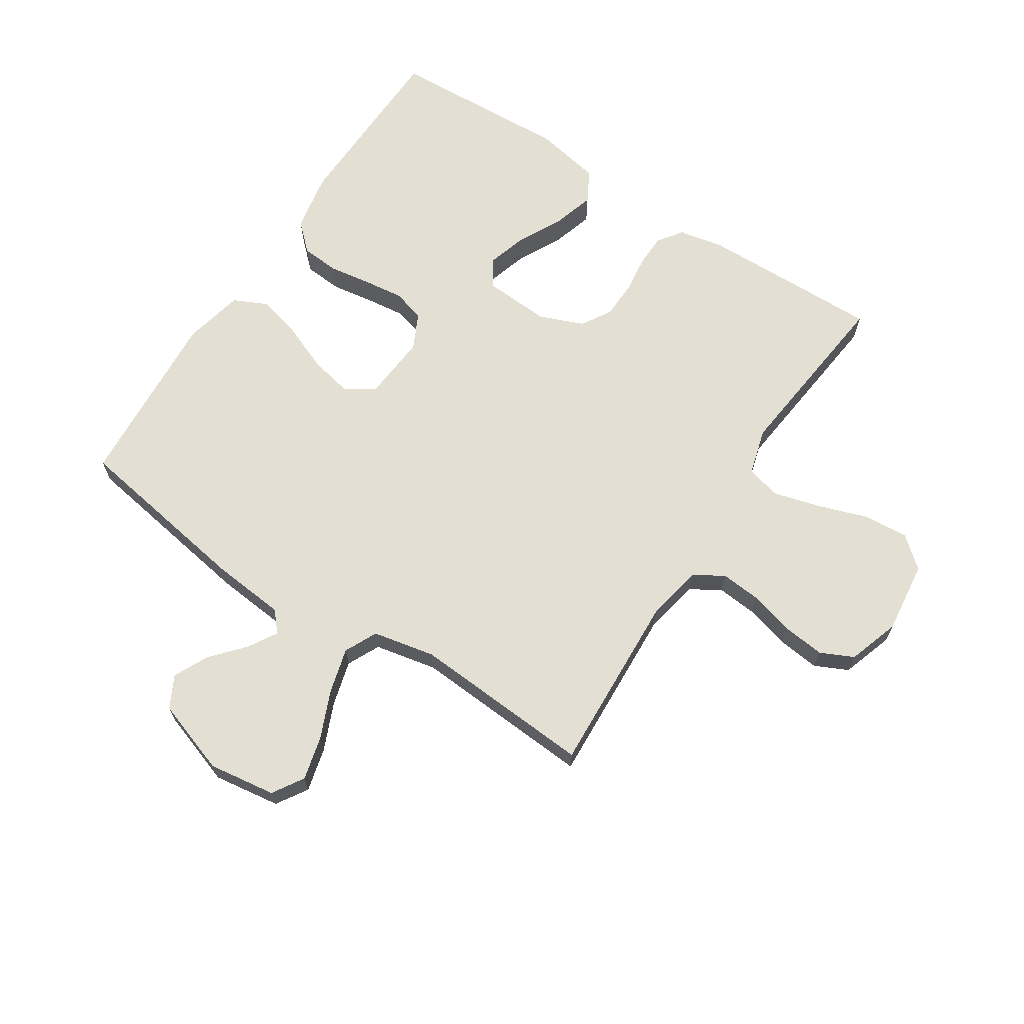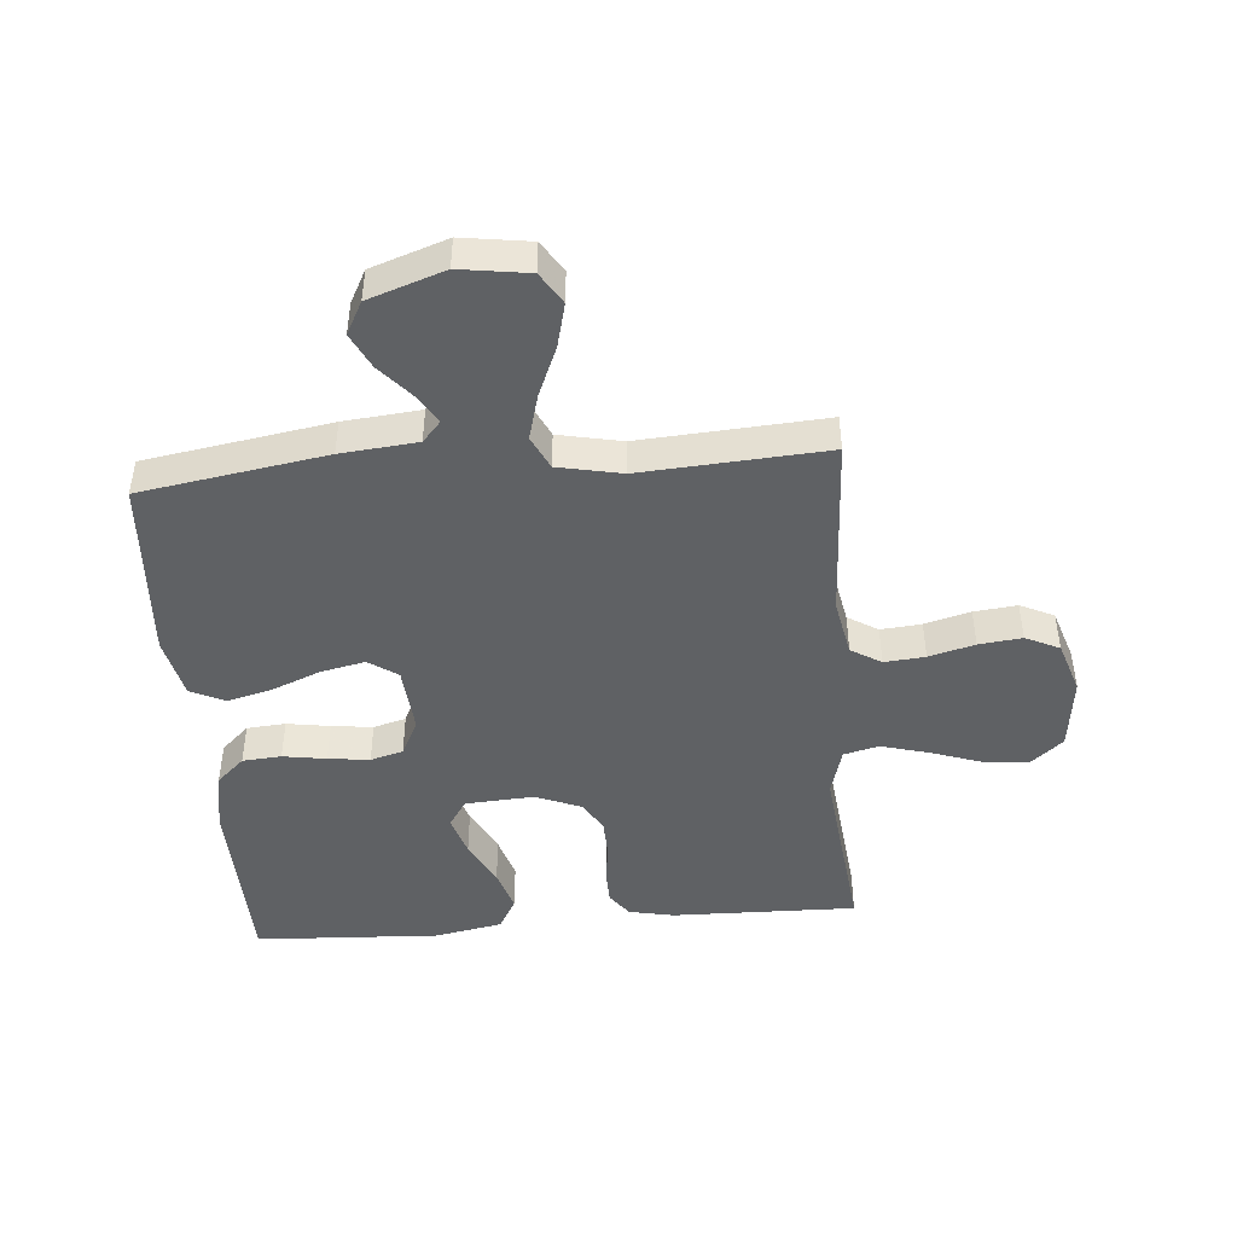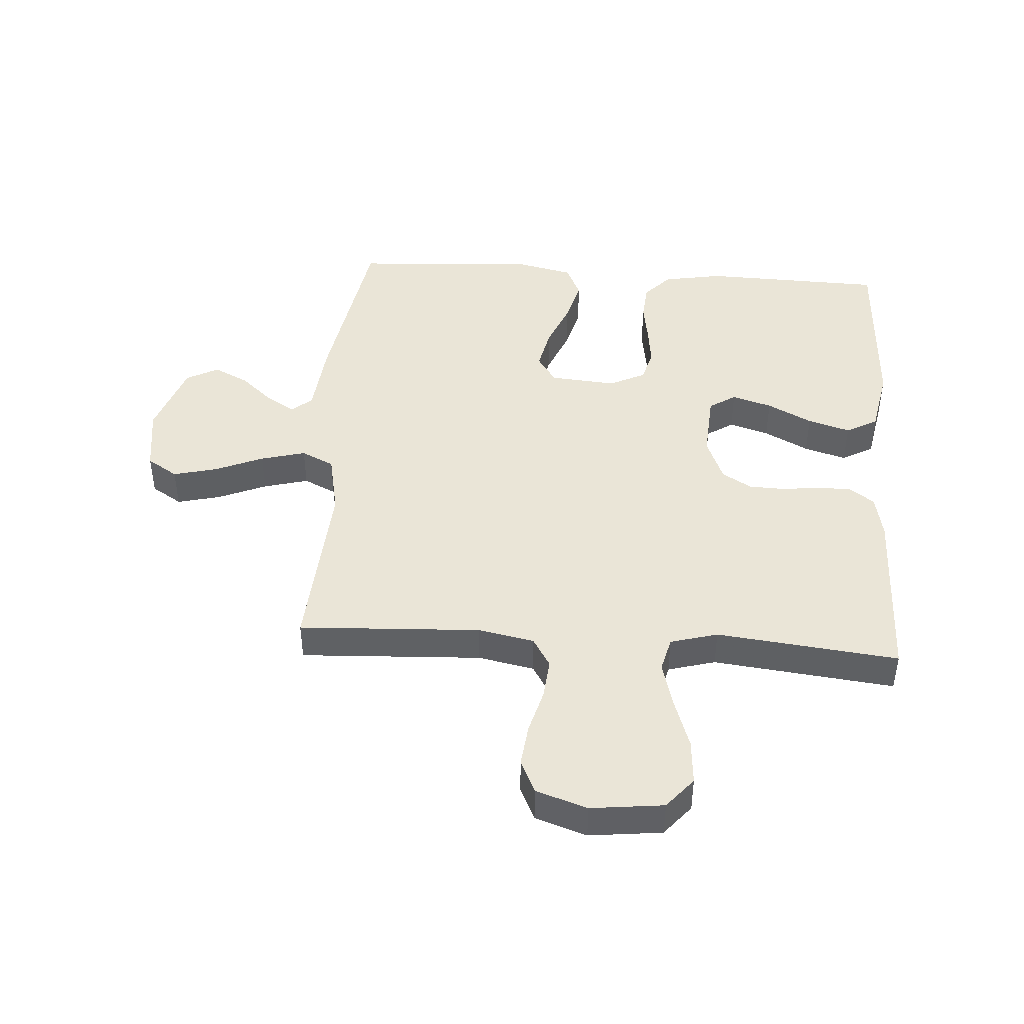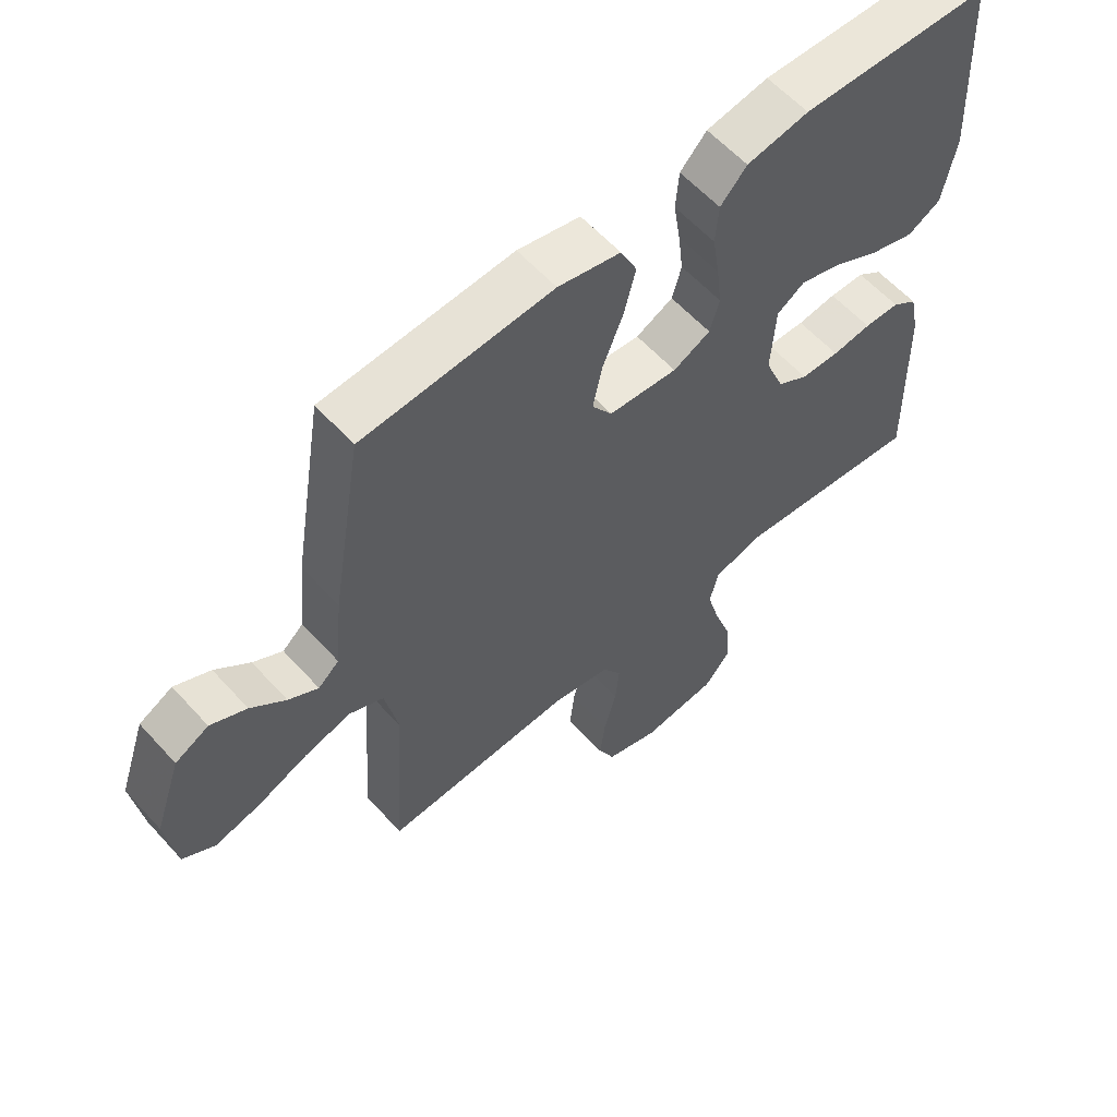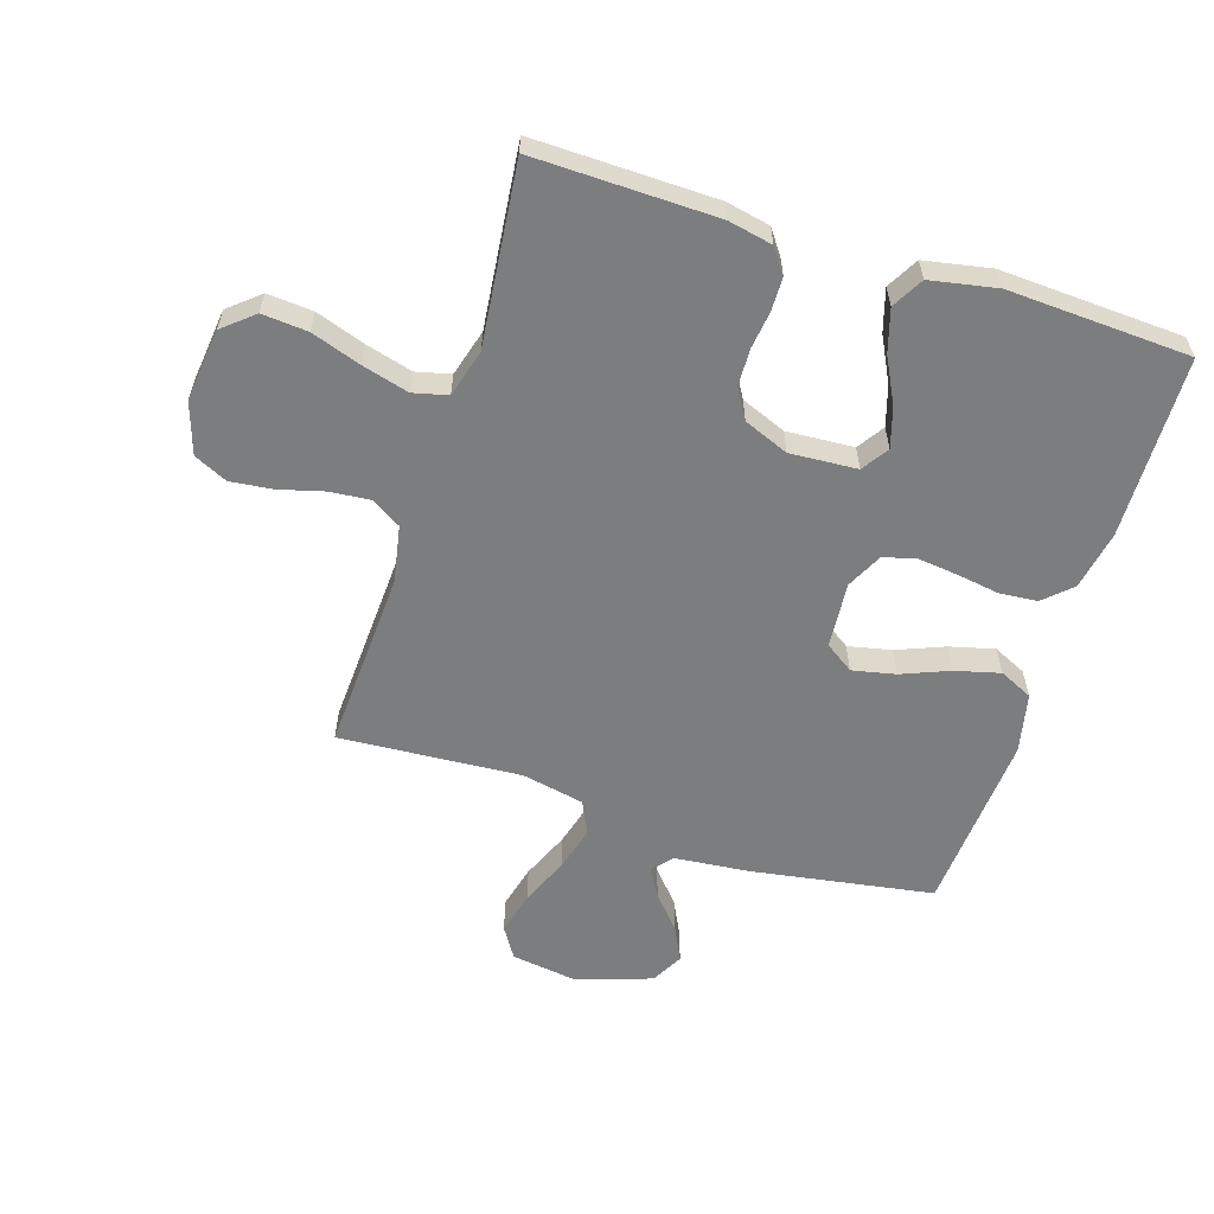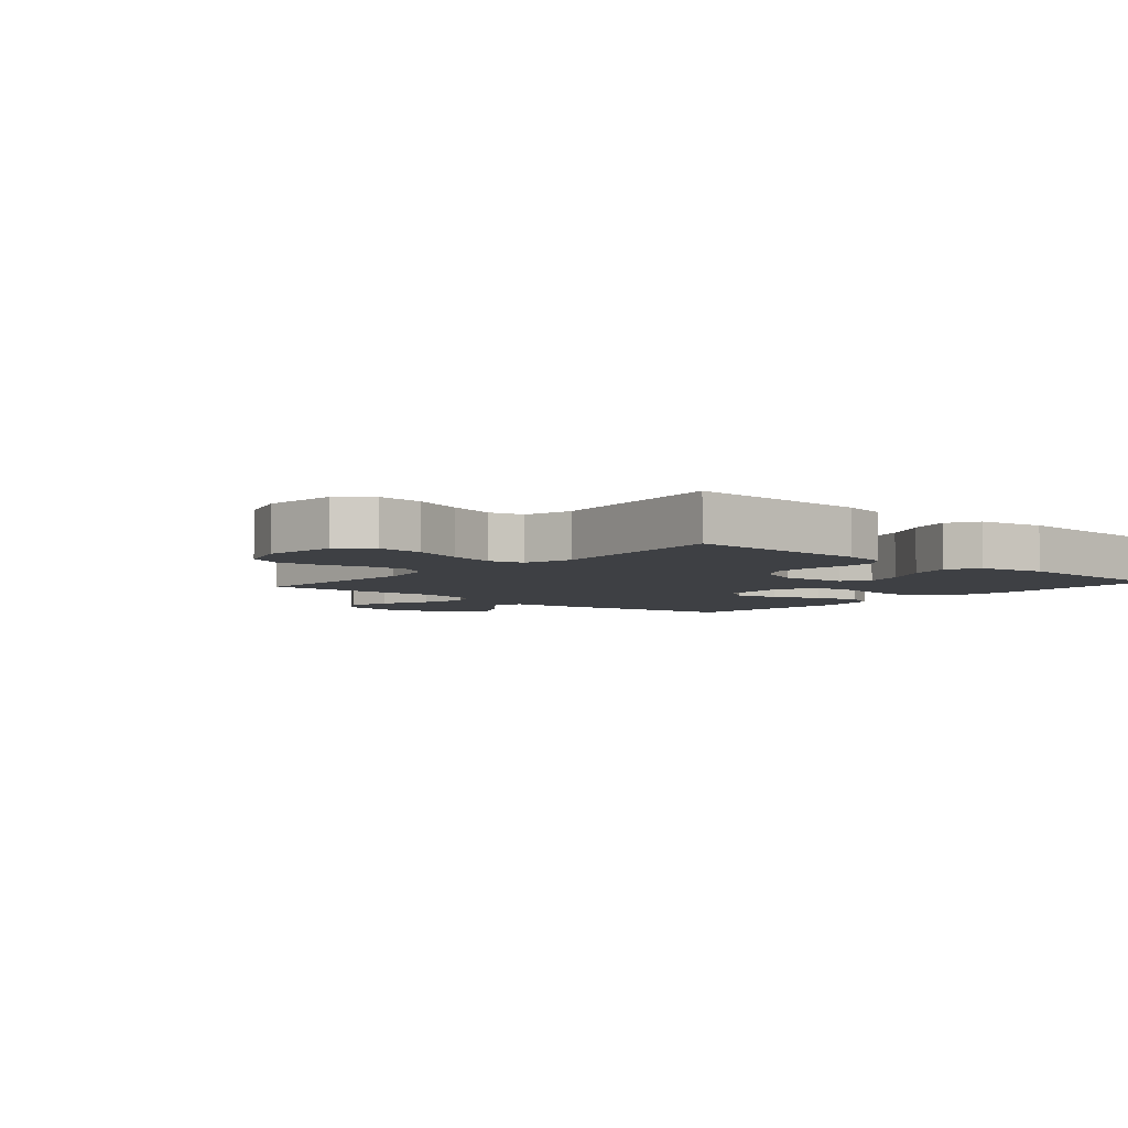
<metadata>
{"format":"obj","ext":"obj","renderer":"f3d","projection":"perspective","resolution":1024,"background":"white","views":[{"elev":66.9,"azim":123.0,"up":"+Y"},{"elev":-45.8,"azim":94.7,"up":"+Y"},{"elev":44.4,"azim":-176.0,"up":"+Y"},{"elev":59.2,"azim":138.2,"up":"+Z"},{"elev":-59.0,"azim":-107.7,"up":"+Y"},{"elev":-4.9,"azim":-131.0,"up":"+Y"}]}
</metadata>
<code>
v 0.5 0.07 -0.5
v 0.2 0.07 -0.485
v 0.107 0.07 -0.503
v 0.077 0.07 -0.552
v 0.083 0.07 -0.618
v 0.103 0.07 -0.692
v 0.111 0.07 -0.762
v 0.085 0.07 -0.817
v 0 0.07 -0.845
v -0.12 0.07 -0.831
v -0.163 0.07 -0.78
v -0.157 0.07 -0.705
v -0.129 0.07 -0.623
v -0.108 0.07 -0.546
v -0.122 0.07 -0.489
v -0.2 0.07 -0.467
v -0.5 0.07 -0.5
v -0.494 0.07 -0.2
v -0.479 0.07 -0.127
v -0.439 0.07 -0.098
v -0.383 0.07 -0.097
v -0.321 0.07 -0.105
v -0.26 0.07 -0.103
v -0.211 0.07 -0.074
v -0.181 0.07 0
v -0.188 0.07 0.111
v -0.232 0.07 0.14
v -0.298 0.07 0.12
v -0.372 0.07 0.082
v -0.442 0.07 0.061
v -0.494 0.07 0.09
v -0.515 0.07 0.2
v -0.5 0.07 0.5
v -0.2 0.07 0.508
v -0.102 0.07 0.49
v -0.06 0.07 0.445
v -0.055 0.07 0.382
v -0.066 0.07 0.312
v -0.074 0.07 0.245
v -0.059 0.07 0.192
v 0 0.07 0.163
v 0.109 0.07 0.172
v 0.141 0.07 0.219
v 0.126 0.07 0.29
v 0.094 0.07 0.369
v 0.075 0.07 0.443
v 0.101 0.07 0.498
v 0.2 0.07 0.52
v 0.5 0.07 0.5
v 0.549 0.07 0.2
v 0.561 0.07 0.076
v 0.594 0.07 0.047
v 0.641 0.07 0.075
v 0.696 0.07 0.123
v 0.753 0.07 0.151
v 0.806 0.07 0.123
v 0.848 0.07 0
v 0.832 0.07 -0.111
v 0.781 0.07 -0.143
v 0.709 0.07 -0.125
v 0.629 0.07 -0.091
v 0.555 0.07 -0.071
v 0.501 0.07 -0.097
v 0.48 0.07 -0.2
v 0.5 0 -0.5
v 0.2 0 -0.485
v 0.107 0 -0.503
v 0.077 0 -0.552
v 0.083 0 -0.618
v 0.103 0 -0.692
v 0.111 0 -0.762
v 0.085 0 -0.817
v 0 0 -0.845
v -0.12 0 -0.831
v -0.163 0 -0.78
v -0.157 0 -0.705
v -0.129 0 -0.623
v -0.108 0 -0.546
v -0.122 0 -0.489
v -0.2 0 -0.467
v -0.5 0 -0.5
v -0.494 0 -0.2
v -0.479 0 -0.127
v -0.439 0 -0.098
v -0.383 0 -0.097
v -0.321 0 -0.105
v -0.26 0 -0.103
v -0.211 0 -0.074
v -0.181 0 0
v -0.188 0 0.111
v -0.232 0 0.14
v -0.298 0 0.12
v -0.372 0 0.082
v -0.442 0 0.061
v -0.494 0 0.09
v -0.515 0 0.2
v -0.5 0 0.5
v -0.2 0 0.508
v -0.102 0 0.49
v -0.06 0 0.445
v -0.055 0 0.382
v -0.066 0 0.312
v -0.074 0 0.245
v -0.059 0 0.192
v 0 0 0.163
v 0.109 0 0.172
v 0.141 0 0.219
v 0.126 0 0.29
v 0.094 0 0.369
v 0.075 0 0.443
v 0.101 0 0.498
v 0.2 0 0.52
v 0.5 0 0.5
v 0.549 0 0.2
v 0.561 0 0.076
v 0.594 0 0.047
v 0.641 0 0.075
v 0.696 0 0.123
v 0.753 0 0.151
v 0.806 0 0.123
v 0.848 0 0
v 0.832 0 -0.111
v 0.781 0 -0.143
v 0.709 0 -0.125
v 0.629 0 -0.091
v 0.555 0 -0.071
v 0.501 0 -0.097
v 0.48 0 -0.2
f 58 59 60 61
f 58 61 62
f 57 58 62
f 56 57 62
f 53 54 55 56
f 52 53 56 62
f 51 52 62 63
f 49 50 51 63
f 44 45 46 47
f 43 44 47 48
f 35 36 37 38
f 35 38 39
f 34 35 39
f 33 34 39 40
f 31 32 33 40
f 28 29 30 31
f 27 28 31
f 19 20 21 22
f 19 22 23
f 16 17 18 19
f 15 16 19 23
f 10 11 12 13
f 10 13 14
f 9 10 14
f 8 9 14 15
f 5 6 7 8
f 4 5 8 15
f 64 1 2
f 64 2 3
f 63 64 3
f 43 48 49 63
f 42 43 63 3
f 41 42 3 4
f 27 31 40
f 26 27 40 41
f 25 26 41 4
f 4 15 23 24
f 4 24 25
f 125 124 123 122
f 126 125 122
f 126 122 121
f 126 121 120
f 120 119 118 117
f 126 120 117 116
f 127 126 116 115
f 127 115 114 113
f 111 110 109 108
f 112 111 108 107
f 102 101 100 99
f 103 102 99
f 103 99 98
f 104 103 98 97
f 104 97 96 95
f 95 94 93 92
f 95 92 91
f 86 85 84 83
f 87 86 83
f 83 82 81 80
f 87 83 80 79
f 77 76 75 74
f 78 77 74
f 78 74 73
f 79 78 73 72
f 72 71 70 69
f 79 72 69 68
f 66 65 128
f 67 66 128
f 67 128 127
f 127 113 112 107
f 67 127 107 106
f 68 67 106 105
f 104 95 91
f 105 104 91 90
f 68 105 90 89
f 88 87 79 68
f 89 88 68
f 1 65 66 2
f 2 66 67 3
f 3 67 68 4
f 4 68 69 5
f 5 69 70 6
f 6 70 71 7
f 7 71 72 8
f 8 72 73 9
f 9 73 74 10
f 10 74 75 11
f 11 75 76 12
f 12 76 77 13
f 13 77 78 14
f 14 78 79 15
f 15 79 80 16
f 16 80 81 17
f 17 81 82 18
f 18 82 83 19
f 19 83 84 20
f 20 84 85 21
f 21 85 86 22
f 22 86 87 23
f 23 87 88 24
f 24 88 89 25
f 25 89 90 26
f 26 90 91 27
f 27 91 92 28
f 28 92 93 29
f 29 93 94 30
f 30 94 95 31
f 31 95 96 32
f 32 96 97 33
f 33 97 98 34
f 34 98 99 35
f 35 99 100 36
f 36 100 101 37
f 37 101 102 38
f 38 102 103 39
f 39 103 104 40
f 40 104 105 41
f 41 105 106 42
f 42 106 107 43
f 43 107 108 44
f 44 108 109 45
f 45 109 110 46
f 46 110 111 47
f 47 111 112 48
f 48 112 113 49
f 49 113 114 50
f 50 114 115 51
f 51 115 116 52
f 52 116 117 53
f 53 117 118 54
f 54 118 119 55
f 55 119 120 56
f 56 120 121 57
f 57 121 122 58
f 58 122 123 59
f 59 123 124 60
f 60 124 125 61
f 61 125 126 62
f 62 126 127 63
f 63 127 128 64
f 64 128 65 1

</code>
